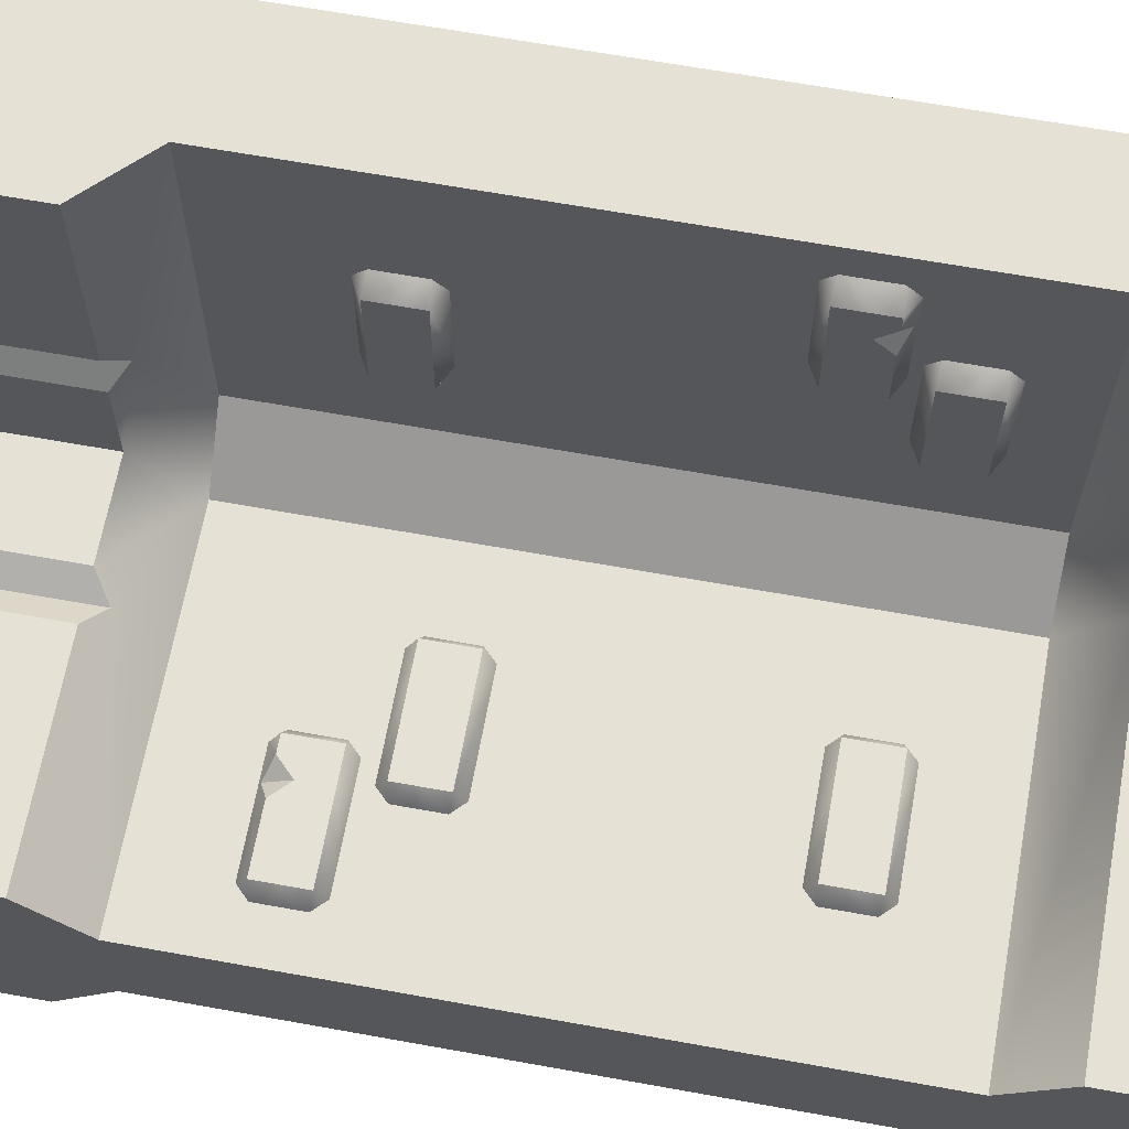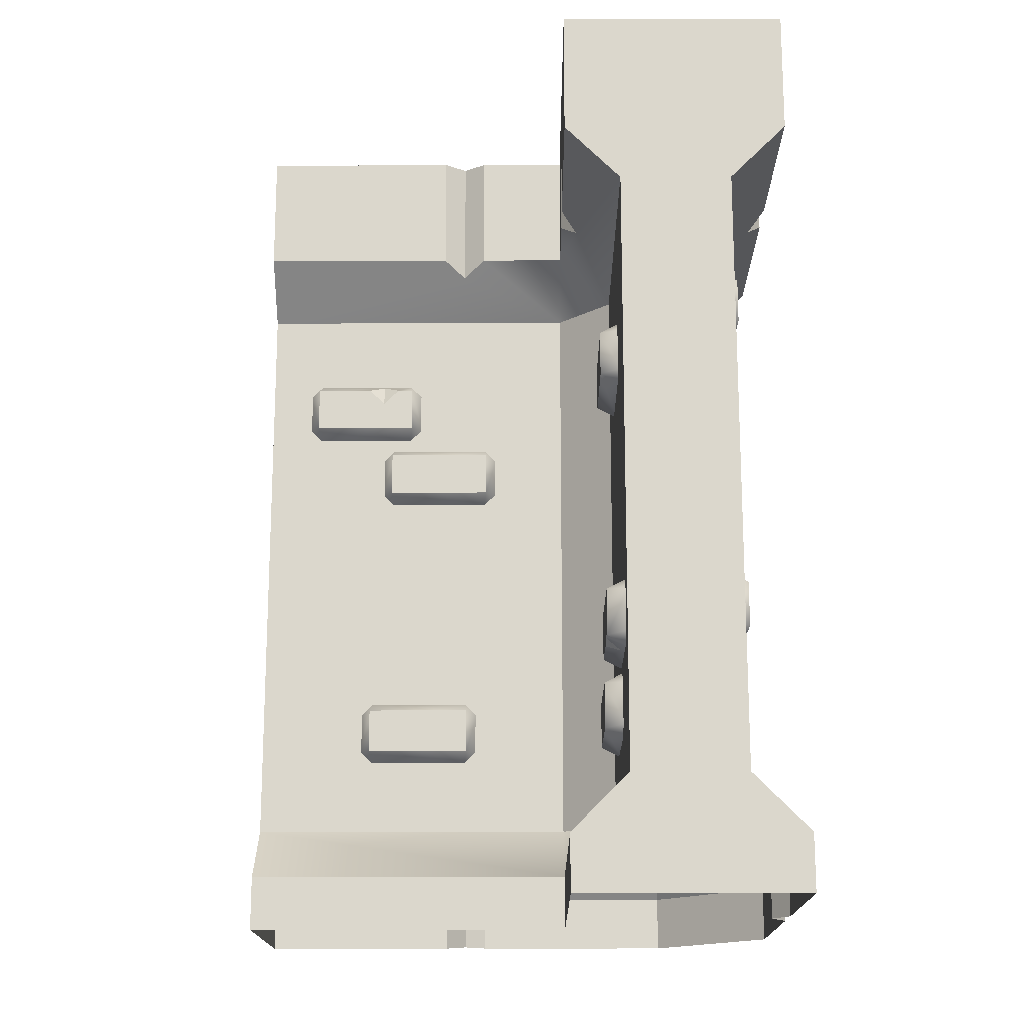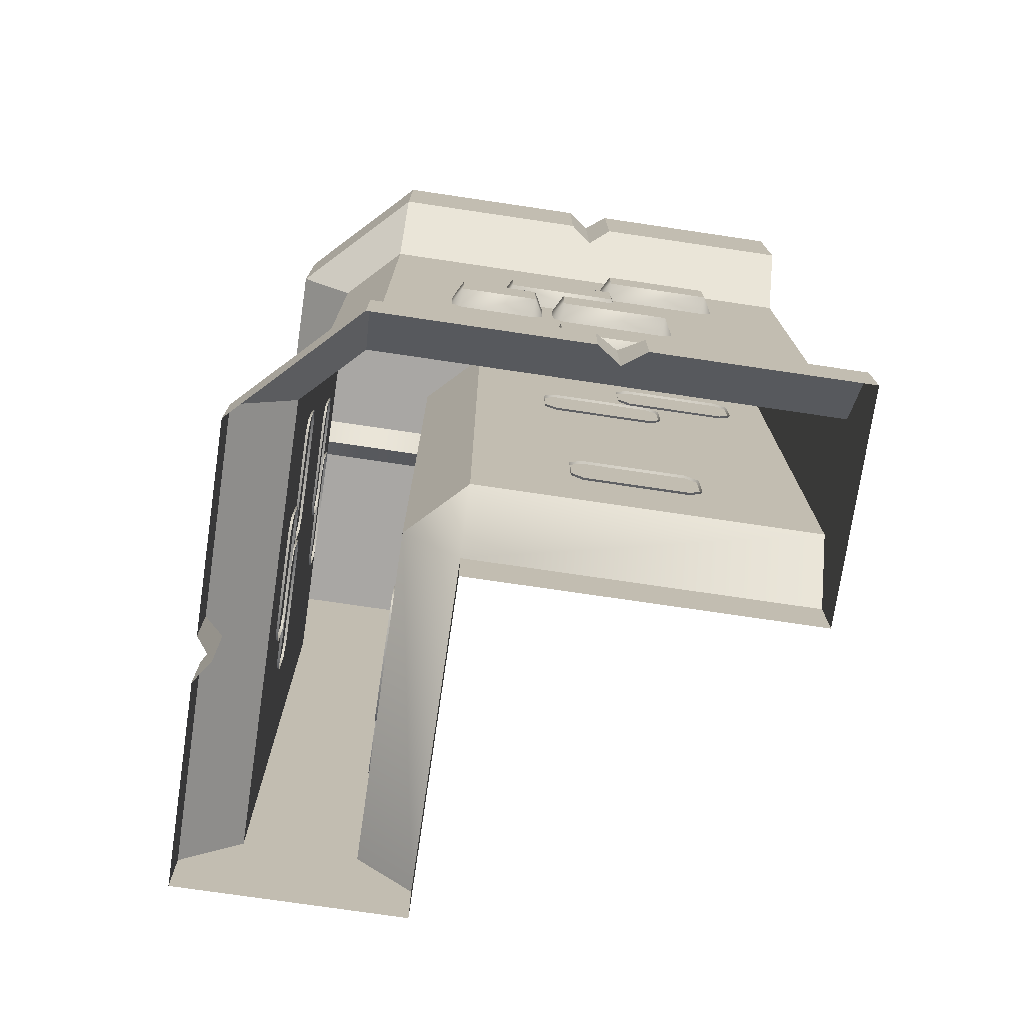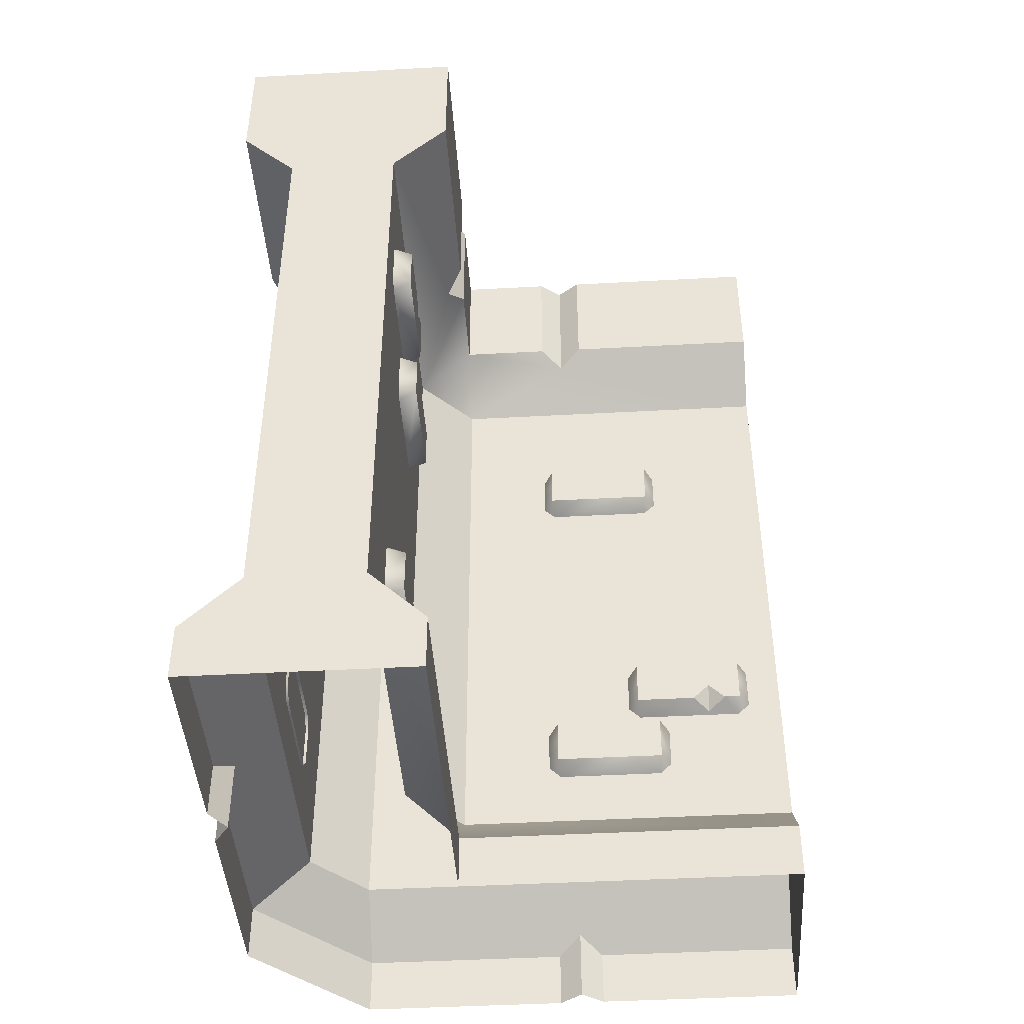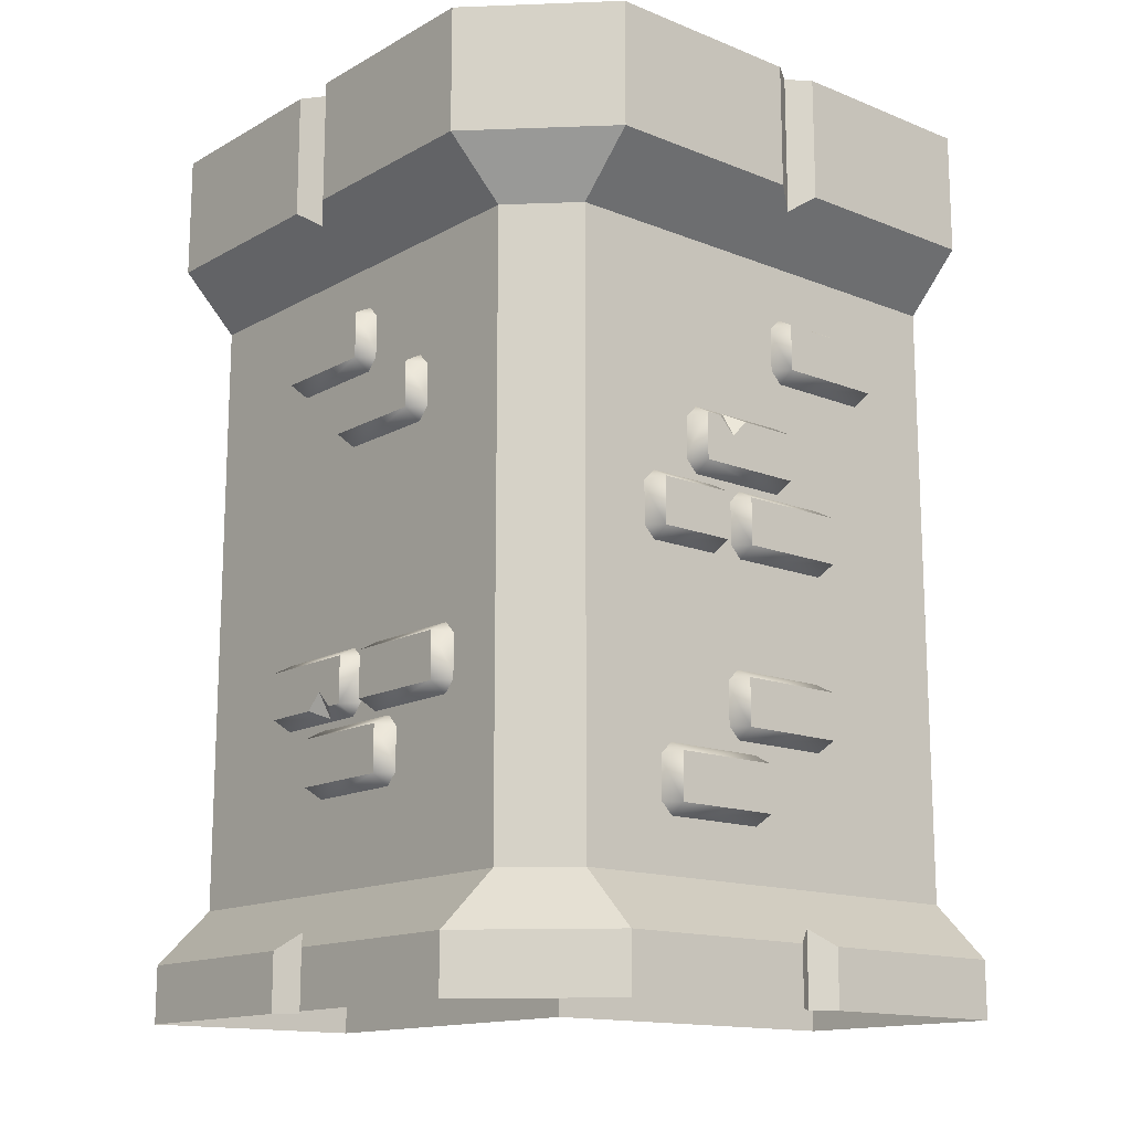
<metadata>
{"format":"obj","ext":"obj","renderer":"f3d","projection":"perspective","resolution":1024,"background":"white","views":[{"elev":65.1,"azim":-79.7,"up":"+Z"},{"elev":-16.8,"azim":0.5,"up":"+Y"},{"elev":-74.7,"azim":171.6,"up":"+Y"},{"elev":-43.8,"azim":-86.3,"up":"+Y"},{"elev":-14.7,"azim":139.5,"up":"+Y"}]}
</metadata>
<code>
o wall_corner
v -0.5 3.2 0.25
v -2 3.2 0.25
v -2 0.5 0.25
v -0.25 0.5 2
v -2 0.5 -0.25
v 0.25 0.5 2
v 0.25 3.2 2
v -0.5 0 0.5
v -0.5 0.25 0.5
v -0.5 0.5 0.25
v -0.25 0.5 0.5001
v -2 0.25 0.5
v -2 0 0.5
v -0.5 0 2
v -0.5 0.25 2
v -2 0 -0.5
v -2 0.25 -0.5
v -2 3.2 -0.25
v -1.1 0 -0.5
v -0.9 0 -0.5
v -1 0 -0.4293
v -0.9 0.25 -0.5
v -1.1 0.25 -0.5
v -1 0.3207 -0.4293
v 0 0.5 -0.25
v 0 0 -0.5
v 0 0.25 -0.5
v 0 3.2 -0.25
v 0.5 0 2
v 0.5 0.25 2
v 0.5 0 0.9
v 0.5 0 1.1
v 0.4293 0 1
v 0.5 0.25 1.1
v 0.5 0.25 0.9
v 0.4293 0.3207 1
v 0.5 0.25 0
v 0.5 0 0
v 0.25 0.5 0
v -0.5978 2.414 -0.3298
v -0.5978 2.209 -0.3298
v -1.081 2.414 -0.3298
v -1.081 2.209 -0.3298
v -1.131 2.218 -0.2388
v -1.072 2.159 -0.2388
v -0.6069 2.159 -0.2388
v -0.5479 2.218 -0.2388
v -0.5479 2.405 -0.2388
v -0.6069 2.464 -0.2388
v -1.072 2.464 -0.2388
v -1.131 2.405 -0.2388
v -0.7469 2.464 -0.2388
v -0.7433 2.34 -0.3298
v -0.8166 2.414 -0.3298
v -0.7458 2.449 -0.2656
v -0.67 2.414 -0.3298
v -1.055 2.907 -0.2388
v -1.114 2.966 -0.2388
v -1.579 2.966 -0.2388
v -1.638 2.907 -0.2388
v -1.638 2.72 -0.2388
v -1.579 2.661 -0.2388
v -1.114 2.661 -0.2388
v -1.055 2.72 -0.2388
v -1.105 2.711 -0.3298
v -1.105 2.916 -0.3298
v -1.588 2.711 -0.3298
v -1.588 2.916 -0.3298
v -0.7917 2.083 -0.2388
v -0.8506 2.142 -0.2388
v -1.316 2.142 -0.2388
v -1.375 2.083 -0.2388
v -1.375 1.896 -0.2388
v -1.316 1.837 -0.2388
v -0.8506 1.837 -0.2388
v -0.7917 1.896 -0.2388
v -0.8416 1.887 -0.3298
v -0.8416 2.092 -0.3298
v -1.325 1.887 -0.3298
v -1.325 2.092 -0.3298
v -0.3073 2.083 -0.2388
v -0.3663 2.142 -0.2388
v -0.6946 2.142 -0.2388
v -0.7536 2.083 -0.2388
v -0.7536 1.896 -0.2388
v -0.6946 1.837 -0.2388
v -0.3663 1.837 -0.2388
v -0.3073 1.896 -0.2388
v -0.3572 1.887 -0.3298
v -0.3572 2.092 -0.3298
v -0.7037 1.887 -0.3298
v -0.7037 2.092 -0.3298
v -0.7629 1.319 -0.2388
v -0.8219 1.378 -0.2388
v -1.287 1.378 -0.2388
v -1.346 1.319 -0.2388
v -1.346 1.133 -0.2388
v -1.287 1.074 -0.2388
v -0.8219 1.074 -0.2388
v -0.7629 1.133 -0.2388
v -0.8128 1.124 -0.3298
v -0.8128 1.328 -0.3298
v -1.296 1.124 -0.3298
v -1.296 1.328 -0.3298
v -0.3853 0.9759 -0.2388
v -0.4443 1.035 -0.2388
v -0.9092 1.035 -0.2388
v -0.9681 0.9759 -0.2388
v -0.9681 0.7893 -0.2388
v -0.9092 0.7303 -0.2388
v -0.4443 0.7303 -0.2388
v -0.3853 0.7893 -0.2388
v -0.4352 0.7802 -0.3298
v -0.4352 0.9849 -0.3298
v -0.9182 0.7802 -0.3298
v -0.9182 0.9849 -0.3298
v 0.2388 2.641 1.039
v 0.2388 2.7 0.9804
v 0.2388 2.7 0.5155
v 0.2388 2.641 0.4565
v 0.2388 2.454 0.4565
v 0.2388 2.395 0.5155
v 0.2388 2.395 0.9804
v 0.2388 2.454 1.039
v 0.3298 2.445 0.9895
v 0.3298 2.65 0.9895
v 0.3298 2.445 0.5064
v 0.3298 2.65 0.5064
v 0.3298 1.261 0.93
v 0.3298 1.466 0.93
v 0.3298 1.261 1.413
v 0.3298 1.466 1.413
v 0.2388 1.457 1.463
v 0.2388 1.516 1.404
v 0.2388 1.516 0.9391
v 0.2388 1.457 0.8801
v 0.2388 1.27 0.8801
v 0.2388 1.212 0.9391
v 0.2388 1.212 1.404
v 0.2388 1.27 1.463
v 0.2388 1.212 1.079
v 0.3298 1.335 1.075
v 0.3298 1.261 1.149
v 0.2656 1.226 1.078
v 0.3298 1.261 1.002
v 0.2388 2.958 1.408
v 0.2388 3.017 1.349
v 0.2388 3.017 0.8845
v 0.2388 2.958 0.8256
v 0.2388 2.772 0.8256
v 0.2388 2.713 0.8845
v 0.2388 2.713 1.349
v 0.2388 2.772 1.408
v 0.3298 2.763 1.359
v 0.3298 2.967 1.359
v 0.3298 2.763 0.8755
v 0.3298 2.967 0.8755
v 0.2388 1.456 0.8377
v 0.2388 1.515 0.7787
v 0.2388 1.515 0.3138
v 0.2388 1.456 0.2548
v 0.2388 1.27 0.2548
v 0.2388 1.211 0.3138
v 0.2388 1.211 0.7787
v 0.2388 1.27 0.8377
v 0.3298 1.261 0.7878
v 0.3298 1.466 0.7878
v 0.3298 1.261 0.3048
v 0.3298 1.466 0.3048
v 0.2388 1.135 1.211
v 0.2388 1.194 1.152
v 0.2388 1.194 0.6871
v 0.2388 1.135 0.6282
v 0.2388 0.948 0.6282
v 0.2388 0.8891 0.6871
v 0.2388 0.8891 1.152
v 0.2388 0.948 1.211
v 0.3298 0.939 1.161
v 0.3298 1.144 1.161
v 0.3298 0.939 0.6781
v 0.3298 1.144 0.6781
v -0.9312 1.085 0.2388
v -0.9902 1.144 0.2388
v -1.455 1.144 0.2388
v -1.514 1.085 0.2388
v -1.514 0.8987 0.2388
v -1.455 0.8398 0.2388
v -0.9902 0.8398 0.2388
v -0.9312 0.8987 0.2388
v -0.9811 0.8897 0.3298
v -0.9811 1.094 0.3298
v -1.464 0.8897 0.3298
v -1.464 1.094 0.3298
v -1.274 2.79 0.3298
v -1.274 2.585 0.3298
v -1.757 2.79 0.3298
v -1.757 2.585 0.3298
v -1.807 2.594 0.2388
v -1.748 2.535 0.2388
v -1.283 2.535 0.2388
v -1.224 2.594 0.2388
v -1.224 2.781 0.2388
v -1.283 2.84 0.2388
v -1.748 2.84 0.2388
v -1.807 2.781 0.2388
v -1.423 2.84 0.2388
v -1.419 2.717 0.3298
v -1.493 2.79 0.3298
v -1.422 2.825 0.2656
v -1.346 2.79 0.3298
v -0.8384 2.428 0.2388
v -0.8974 2.487 0.2388
v -1.362 2.487 0.2388
v -1.421 2.428 0.2388
v -1.421 2.241 0.2388
v -1.362 2.182 0.2388
v -0.8974 2.182 0.2388
v -0.8384 2.241 0.2388
v -0.8883 2.232 0.3298
v -0.8883 2.437 0.3298
v -1.371 2.232 0.3298
v -1.371 2.437 0.3298
v -0.2388 0.9897 0.8887
v -0.2388 1.049 0.9477
v -0.2388 1.049 1.413
v -0.2388 0.9897 1.472
v -0.2388 0.8031 1.472
v -0.2388 0.7441 1.413
v -0.2388 0.7441 0.9477
v -0.2388 0.8031 0.8887
v -0.3298 0.794 0.9386
v -0.3298 0.9988 0.9386
v -0.3298 0.794 1.422
v -0.3298 0.9988 1.422
v -0.3298 1.126 1.808
v -0.3298 1.331 1.808
v -0.3298 1.126 1.325
v -0.3298 1.331 1.325
v -0.2388 1.322 1.275
v -0.2388 1.381 1.334
v -0.2388 1.381 1.799
v -0.2388 1.322 1.858
v -0.2388 1.135 1.858
v -0.2388 1.076 1.799
v -0.2388 1.076 1.334
v -0.2388 1.135 1.275
v -0.2388 1.076 1.659
v -0.3298 1.199 1.663
v -0.3298 1.126 1.589
v -0.2656 1.091 1.66
v -0.3298 1.126 1.736
v -0.2388 2.669 0.8844
v -0.2388 2.728 0.9434
v -0.2388 2.728 1.408
v -0.2388 2.669 1.467
v -0.2388 2.482 1.467
v -0.2388 2.423 1.408
v -0.2388 2.423 0.9434
v -0.2388 2.482 0.8844
v -0.3298 2.473 0.9344
v -0.3298 2.678 0.9344
v -0.3298 2.473 1.417
v -0.3298 2.678 1.417
v -0.25 3.2 2
v 0.25 3.2 0
v -0.25 3.2 0.5001
v -0.5 3.45 0.5
v -2 3.45 0.5
v -2 4 0.5
v -0.9 3.45 0.5
v -1.1 3.45 0.5
v -1 3.379 0.4293
v -0.9 4 0.5
v -1 4 0.4293
v -0.4292 3.379 1
v -0.5 3.45 0.9001
v -0.5 3.45 1.1
v -0.4293 4 1
v -0.5 4 0.9001
v -0.5 3.45 2
v -2 3.45 -0.5
v -1.1 4 -0.5
v -1 4 -0.4293
v -1.1 3.45 -0.5
v -0.9 3.45 -0.5
v -1 3.379 -0.4293
v 0 4 -0.5
v 0 3.45 -0.5
v 0.5 3.45 2
v 0.4293 4 1
v 0.5 3.45 0.9
v 0.5 3.45 1.1
v 0.4293 3.379 1
v 0.5 3.45 0
v 0.5 4 0
v -2 4 -0.5
v -0.9 4 -0.5
v -1.1 4 0.5
v -0.9 4 0.35
v -0.9 4 -0.35
v -1 3.9 -0.35
v -1 3.9 0.35
v -1.1 4 -0.35
v -1.1 4 0.35
v -0.5 4 0.5
v -0.5 4 2
v 0.5 4 2
v -0.5 4 1.1
v 0.5 4 0.9
v 0.5 4 1.1
v 0.35 4 0.9
v -0.35 4 0.9
v -0.35 3.9 1
v 0.35 3.9 1
v -0.35 4 1.1
v 0.35 4 1.1
f 11 4 264 266
f 10 1 2 3
f 1 10 11 266
f 6 7 264 4
f 5 3 2 18
f 25 5 18 28
f 6 39 265 7
f 28 265 39 25
f 12 13 8 9
f 9 10 3 12
f 15 4 11 9
f 9 11 10
f 15 9 8 14
f 30 6 4 15
f 5 17 12 3
f 29 30 15 14
f 17 16 13 12
f 16 17 23 19
f 22 20 21 24
f 24 21 19 23
f 36 35 37 39
f 17 5 24 23
f 20 22 27 26
f 6 36 39
f 38 37 35 31
f 25 27 22 24
f 6 30 34 36
f 34 32 33 36
f 36 33 31 35
f 32 34 30 29
f 5 25 24
f 27 25 39 37
f 26 27 37 38
f 56 53 55
f 42 51 50
f 43 44 51 42
f 40 48 47 41
f 40 49 48
f 45 44 43
f 47 46 41
f 43 53 41
f 43 42 54 53
f 55 52 49
f 50 52 55
f 53 54 55
f 40 41 53 56
f 42 50 55 54
f 56 55 49 40
f 41 46 45 43
f 67 68 66 65
f 65 66 57 64
f 67 65 63 62
f 68 67 61 60
f 66 68 59 58
f 63 65 64
f 66 58 57
f 61 67 62
f 68 60 59
f 79 80 78 77
f 77 78 69 76
f 79 77 75 74
f 80 79 73 72
f 78 80 71 70
f 75 77 76
f 78 70 69
f 73 79 74
f 80 72 71
f 91 92 90 89
f 89 90 81 88
f 91 89 87 86
f 92 91 85 84
f 90 92 83 82
f 87 89 88
f 90 82 81
f 85 91 86
f 92 84 83
f 103 104 102 101
f 101 102 93 100
f 103 101 99 98
f 104 103 97 96
f 102 104 95 94
f 99 101 100
f 102 94 93
f 97 103 98
f 104 96 95
f 115 116 114 113
f 113 114 105 112
f 115 113 111 110
f 116 115 109 108
f 114 116 107 106
f 111 113 112
f 114 106 105
f 109 115 110
f 116 108 107
f 127 128 126 125
f 125 126 117 124
f 127 125 123 122
f 128 127 121 120
f 126 128 119 118
f 123 125 124
f 126 118 117
f 121 127 122
f 128 120 119
f 145 142 144
f 131 140 139
f 132 133 140 131
f 129 137 136 130
f 129 138 137
f 134 133 132
f 136 135 130
f 132 131 143 142
f 144 141 138
f 139 141 144
f 142 143 144
f 130 135 134 132
f 129 130 142 145
f 131 139 144 143
f 145 144 138 129
f 132 142 130
f 156 157 155 154
f 154 155 146 153
f 156 154 152 151
f 157 156 150 149
f 155 157 148 147
f 152 154 153
f 155 147 146
f 150 156 151
f 157 149 148
f 168 169 167 166
f 166 167 158 165
f 168 166 164 163
f 169 168 162 161
f 167 169 160 159
f 164 166 165
f 167 159 158
f 162 168 163
f 169 161 160
f 180 181 179 178
f 178 179 170 177
f 180 178 176 175
f 181 180 174 173
f 179 181 172 171
f 176 178 177
f 179 171 170
f 174 180 175
f 181 173 172
f 192 190 191 193
f 190 189 182 191
f 192 187 188 190
f 193 185 186 192
f 191 183 184 193
f 188 189 190
f 191 182 183
f 186 187 192
f 193 184 185
f 210 209 207
f 196 204 205
f 197 196 205 198
f 194 195 201 202
f 194 202 203
f 199 197 198
f 201 195 200
f 197 195 207
f 197 207 208 196
f 209 203 206
f 204 209 206
f 207 209 208
f 194 210 207 195
f 196 208 209 204
f 210 194 203 209
f 195 197 199 200
f 221 219 220 222
f 219 218 211 220
f 221 216 217 219
f 222 214 215 221
f 220 212 213 222
f 217 218 219
f 220 211 212
f 215 216 221
f 222 213 214
f 233 234 232 231
f 231 232 223 230
f 233 231 229 228
f 234 233 227 226
f 232 234 225 224
f 229 231 230
f 232 224 223
f 227 233 228
f 234 226 225
f 251 248 250
f 237 246 245
f 238 239 246 237
f 235 243 242 236
f 235 244 243
f 240 239 238
f 242 241 236
f 238 237 249 248
f 250 247 244
f 245 247 250
f 248 249 250
f 236 241 240 238
f 235 236 248 251
f 237 245 250 249
f 251 250 244 235
f 238 248 236
f 262 263 261 260
f 260 261 252 259
f 262 260 258 257
f 263 262 256 255
f 261 263 254 253
f 258 260 259
f 261 253 252
f 256 262 257
f 263 255 254
f 275 276 267 266
f 1 272 2
f 298 269 268 271
f 287 305 295
f 306 308 277 280
f 1 267 270 272
f 272 271 268 2
f 305 273 270 267
f 298 271 272 274
f 274 272 270 273
f 267 1 266
f 279 276 275 278
f 278 275 277 308
f 268 281 18 2
f 266 264 275
f 279 305 267 276
f 264 280 277 275
f 280 289 307 306
f 7 289 280 264
f 296 281 268 269
f 286 18 281 284
f 296 282 284 281
f 297 285 286 283
f 283 286 284 282
f 265 294 291 293
f 265 28 288 294
f 297 287 288 285
f 18 286 28
f 310 307 289 292
f 295 309 291 294
f 289 7 293 292
f 310 292 293 290
f 290 293 291 309
f 7 265 293
f 288 287 295 294
f 286 285 288 28
f 296 303 282
f 269 298 304
f 269 304 303 296
f 302 301 303 304
f 299 300 301 302
f 274 273 299
f 298 274 304
f 302 304 274
f 283 282 303
f 297 283 300
f 301 300 283
f 299 302 274
f 303 301 283
f 299 305 287 300
f 273 305 299
f 300 287 297
f 306 315 308
f 307 310 316
f 307 316 315 306
f 314 313 315 316
f 311 312 313 314
f 290 309 311
f 310 290 316
f 314 316 290
f 278 308 315
f 279 278 312
f 313 312 278
f 311 314 290
f 315 313 278
f 311 295 305 312
f 309 295 311
f 312 305 279

</code>
